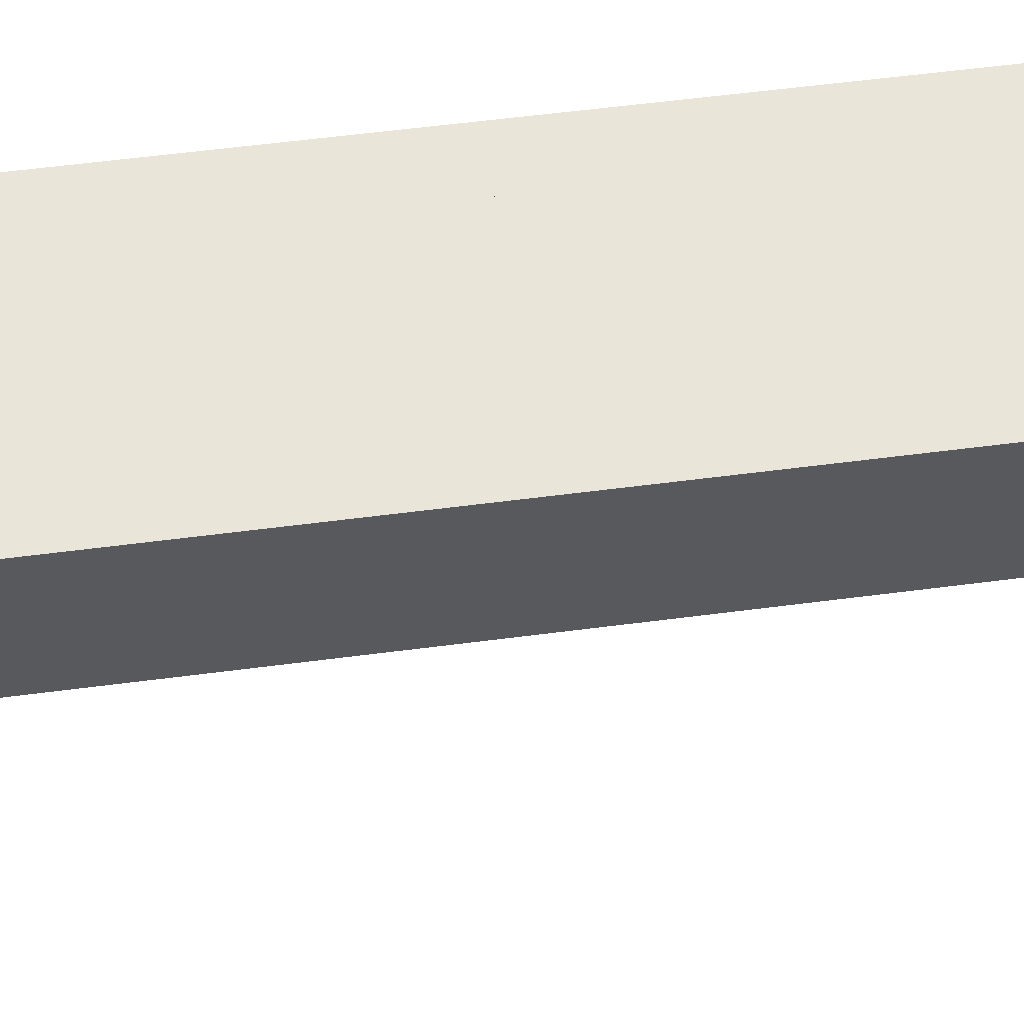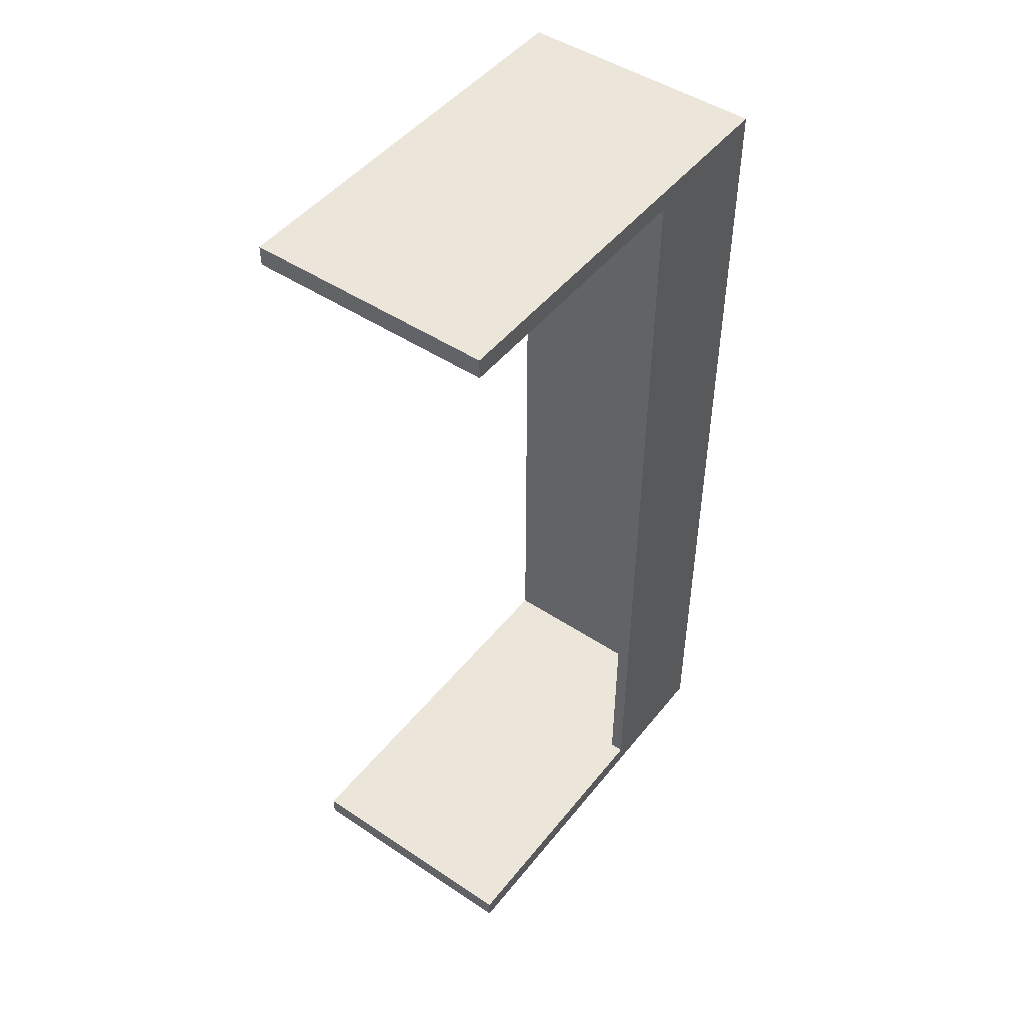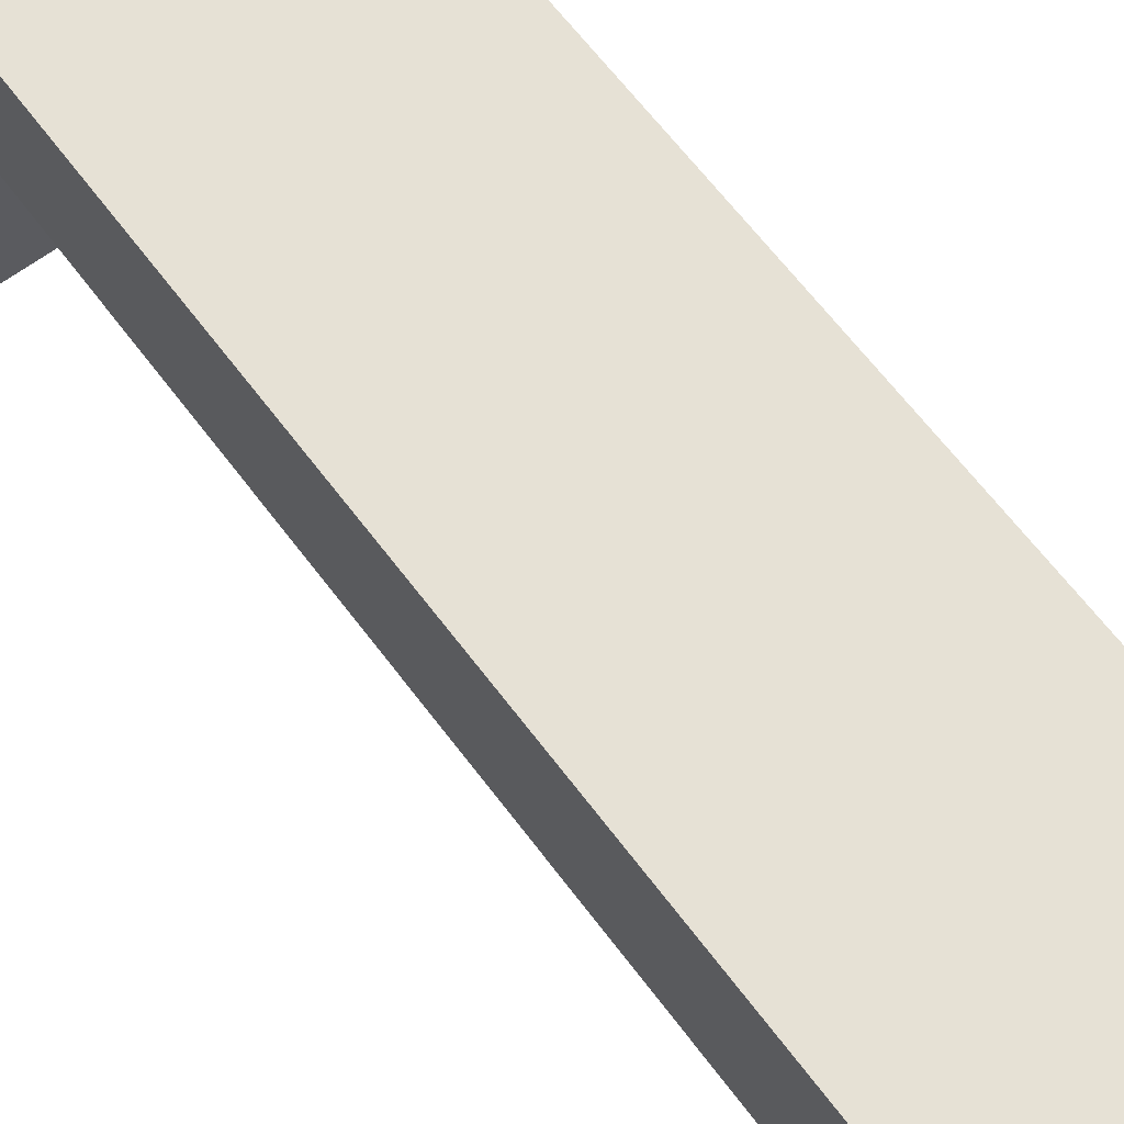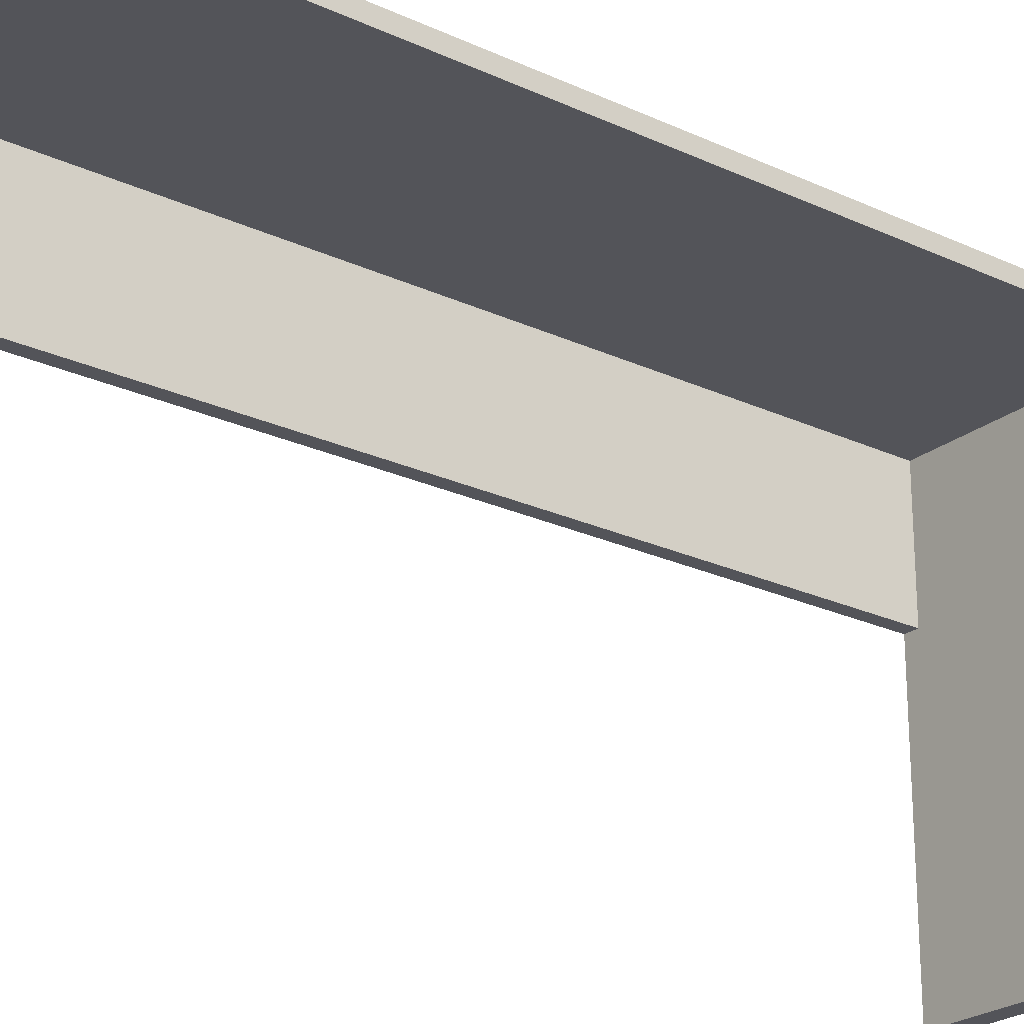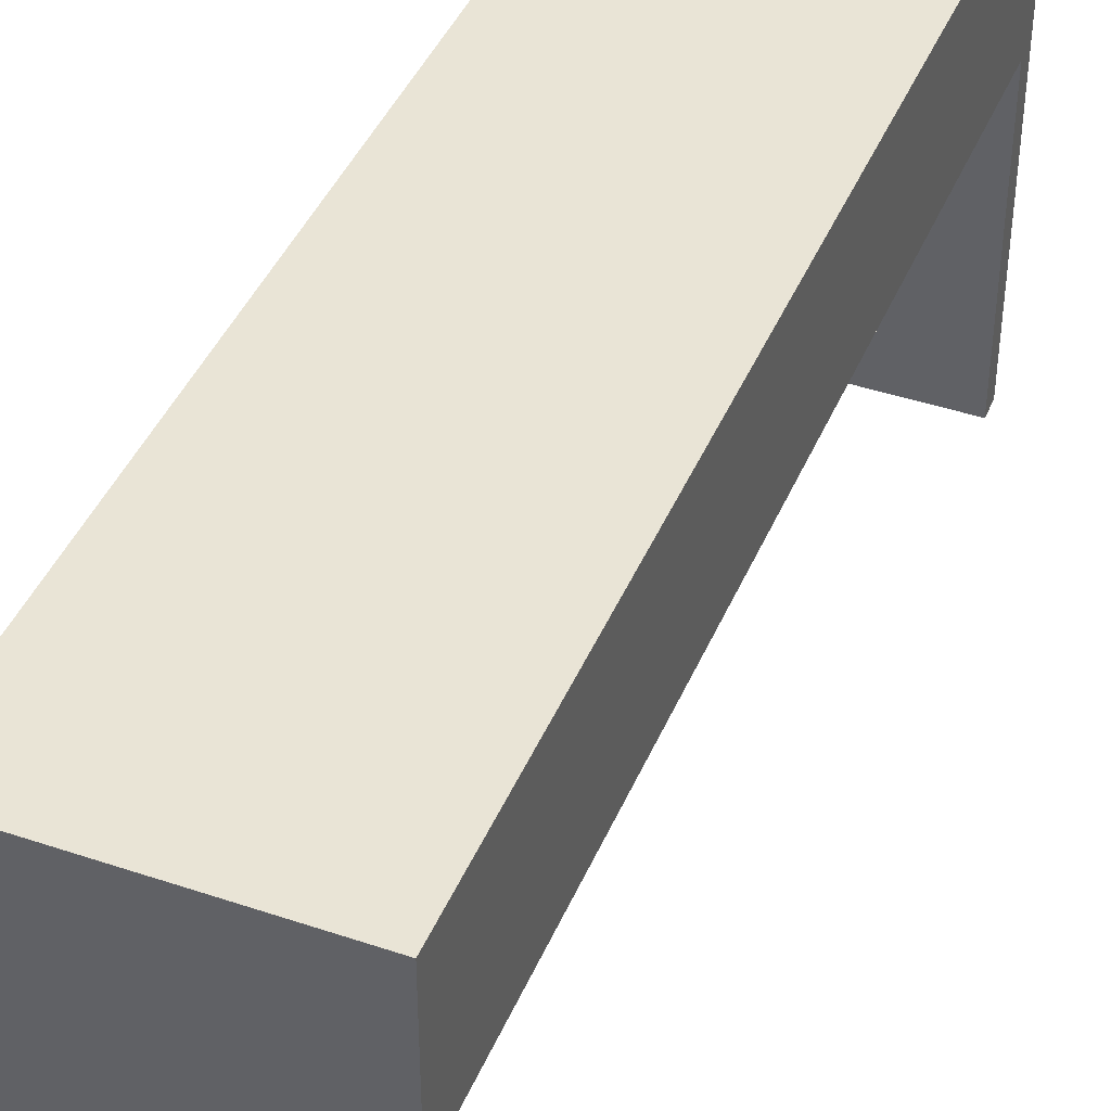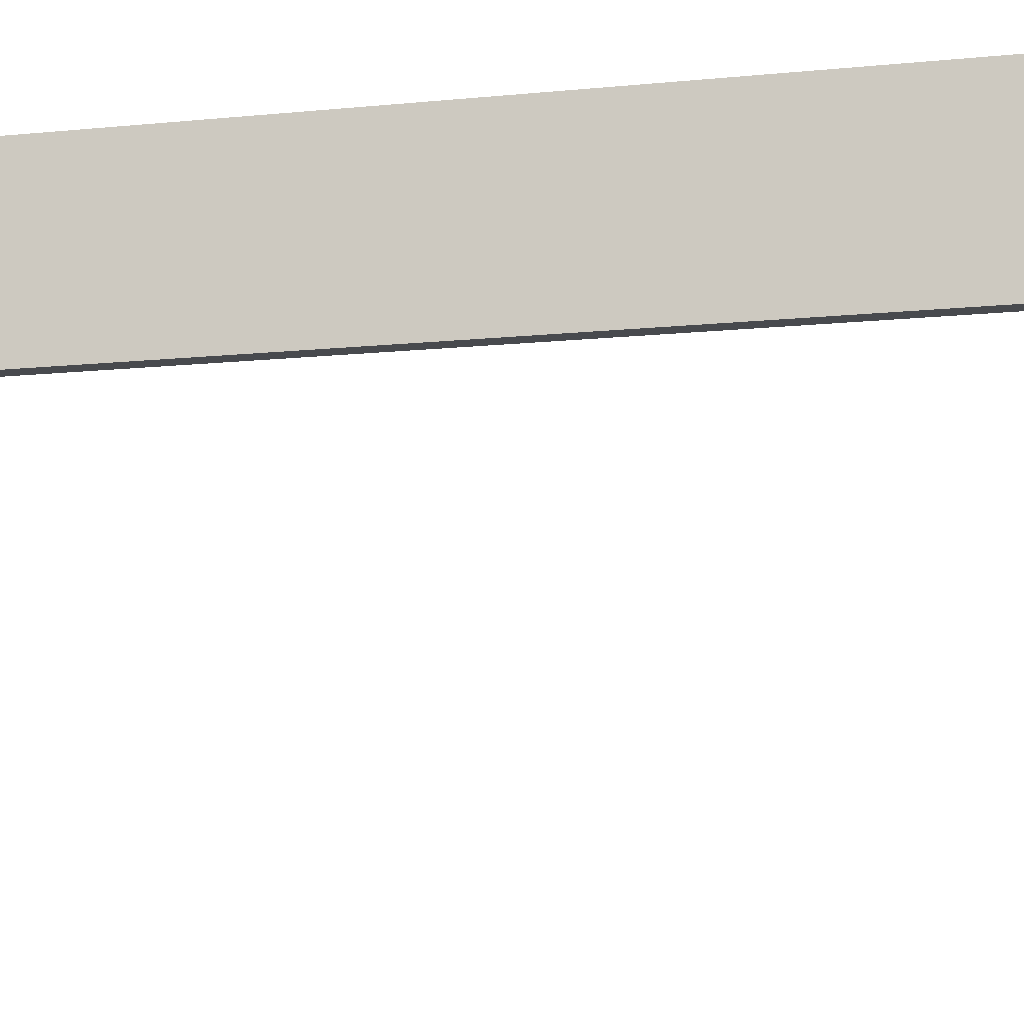
<metadata>
{"format":"obj","ext":"obj","renderer":"f3d","projection":"perspective","resolution":1024,"background":"white","views":[{"elev":58.1,"azim":82.3,"up":"+Y"},{"elev":48.0,"azim":36.7,"up":"+Z"},{"elev":64.7,"azim":143.1,"up":"+Y"},{"elev":-23.8,"azim":-127.9,"up":"+Y"},{"elev":42.6,"azim":21.9,"up":"+Y"},{"elev":-13.3,"azim":103.0,"up":"+Y"}]}
</metadata>
<code>
o mesa_Cube.013
v 38.95 -16.21 -16.45
v 38.95 -5.559 -16.45
v 38.95 -16.21 -16.96
v 38.95 -5.559 -16.96
v 45.17 -16.21 -16.45
v 45.17 -5.559 -16.45
v 45.17 -16.21 -16.96
v 45.17 -5.559 -16.96
v 38.95 -5.938 -16.45
v 38.95 -5.938 -16.96
v 45.17 -5.938 -16.96
v 45.17 -5.938 -16.45
v 44.81 -16.21 -16.96
v 44.81 -5.559 -16.96
v 44.81 -16.21 -16.45
v 44.81 -5.559 -16.45
v 44.81 -5.938 -16.45
v 44.81 -5.938 -16.96
v 38.95 -9.127 -16.96
v 45.17 -9.127 -16.96
v 45.17 -9.127 -16.45
v 38.95 -9.127 -16.45
v 44.81 -9.127 -16.96
v 44.81 -9.127 -16.45
v 38.95 -16.21 5.674
v 38.95 -5.559 5.674
v 38.95 -16.21 6.184
v 38.95 -5.559 6.184
v 45.17 -16.21 5.674
v 45.17 -5.559 5.674
v 45.17 -16.21 6.184
v 45.17 -5.559 6.184
v 38.95 -5.938 5.674
v 38.95 -5.938 6.184
v 45.17 -5.938 6.184
v 45.17 -5.938 5.674
v 44.81 -16.21 6.184
v 44.81 -5.559 6.184
v 44.81 -16.21 5.674
v 44.81 -5.559 5.674
v 44.81 -5.938 5.674
v 44.81 -5.938 6.184
v 38.95 -9.127 6.184
v 45.17 -9.127 6.184
v 45.17 -9.127 5.674
v 38.95 -9.127 5.674
v 44.81 -9.127 6.184
v 44.81 -9.127 5.674
v 38.95 -5.938 -5.389
v 38.95 -5.559 -5.389
v 44.81 -5.559 -5.389
v 45.17 -5.559 -5.389
v 45.17 -5.938 -5.389
v 44.81 -5.938 -5.389
v 45.17 -9.127 -5.389
v 44.81 -9.127 -5.389
f 9 2 4 10
f 18 14 8 11
f 11 8 6 12
f 16 2 50 51
f 13 7 5 15
f 14 4 2 16
f 24 17 9 22
f 20 11 12 21
f 23 18 11 20
f 22 9 10 19
f 19 10 18 23
f 12 6 52 53
f 8 14 16 6
f 3 13 15 1
f 17 24 56 54
f 10 4 14 18
f 5 21 24 15
f 3 19 23 13
f 1 22 19 3
f 13 23 20 7
f 7 20 21 5
f 15 24 22 1
f 24 21 55 56
f 9 17 54 49
f 21 12 53 55
f 6 16 51 52
f 2 9 49 50
f 33 34 28 26
f 42 35 32 38
f 35 36 30 32
f 40 51 50 26
f 37 39 29 31
f 38 40 26 28
f 48 46 33 41
f 44 45 36 35
f 47 44 35 42
f 46 43 34 33
f 43 47 42 34
f 36 53 52 30
f 32 30 40 38
f 27 25 39 37
f 41 54 56 48
f 34 42 38 28
f 29 39 48 45
f 27 37 47 43
f 25 27 43 46
f 37 31 44 47
f 31 29 45 44
f 39 25 46 48
f 54 49 50 51
f 55 56 54 53
f 53 54 51 52
f 48 56 55 45
f 33 49 54 41
f 45 55 53 36
f 30 52 51 40
f 26 50 49 33

</code>
